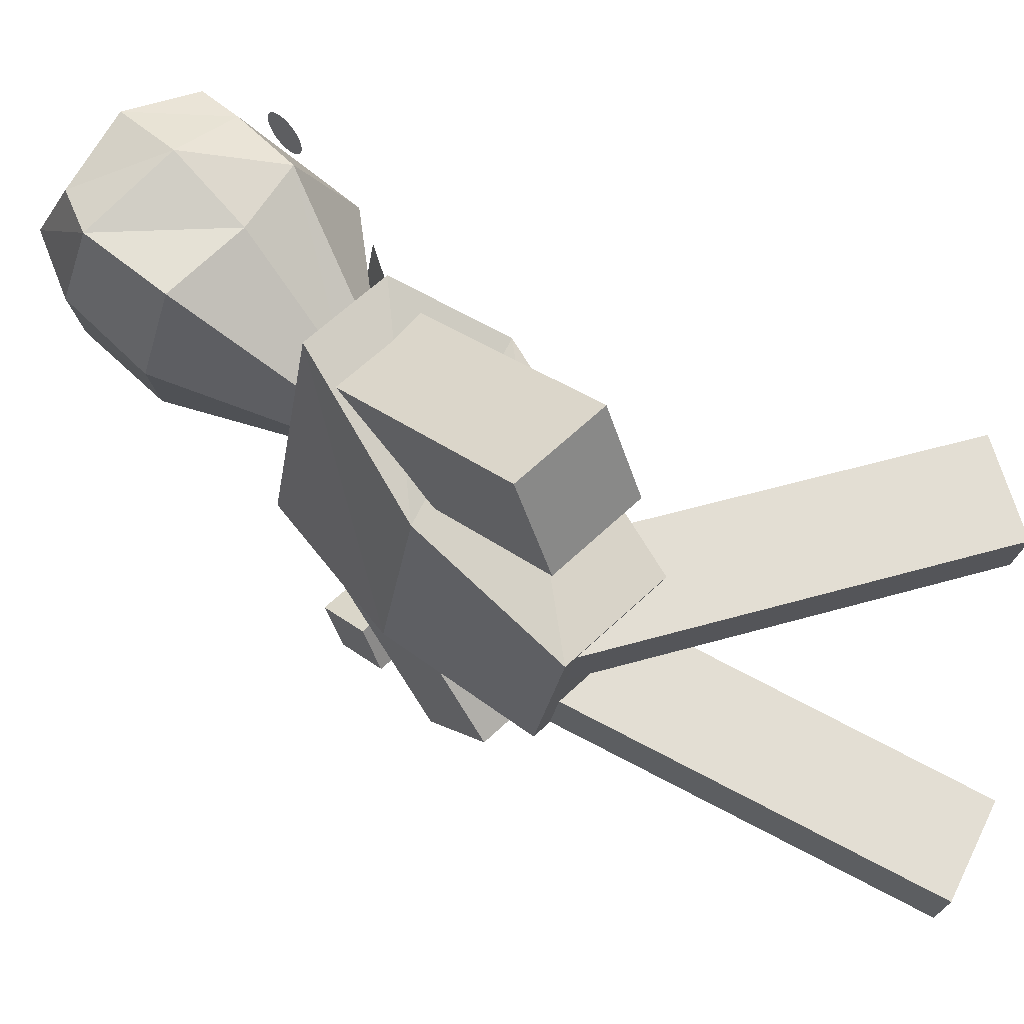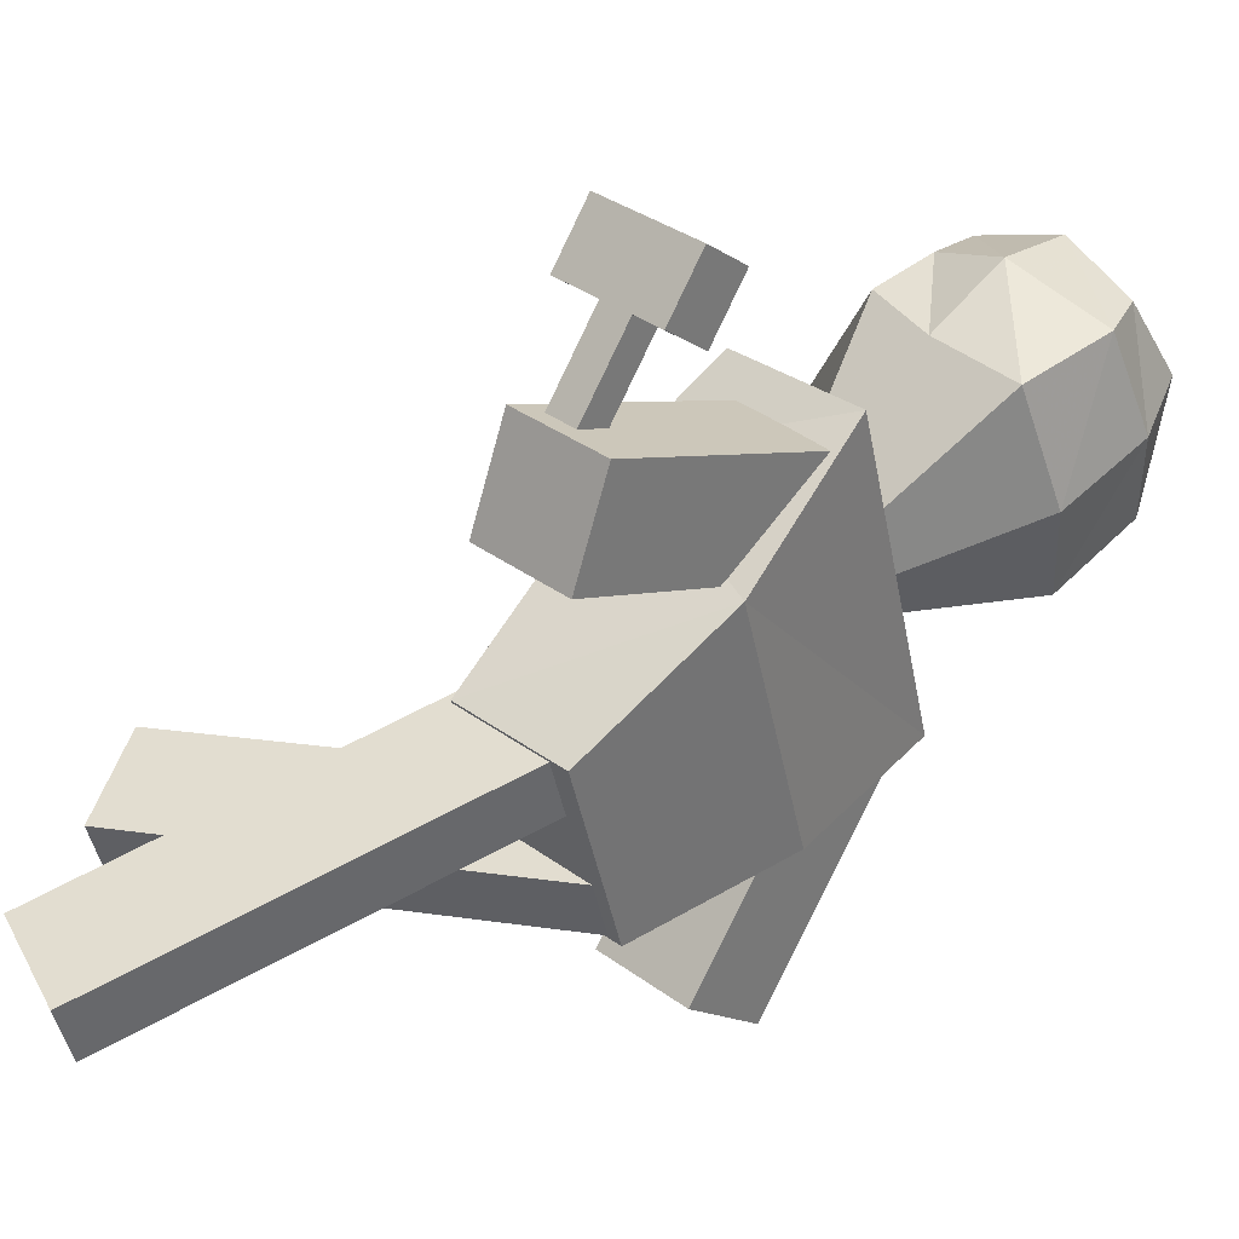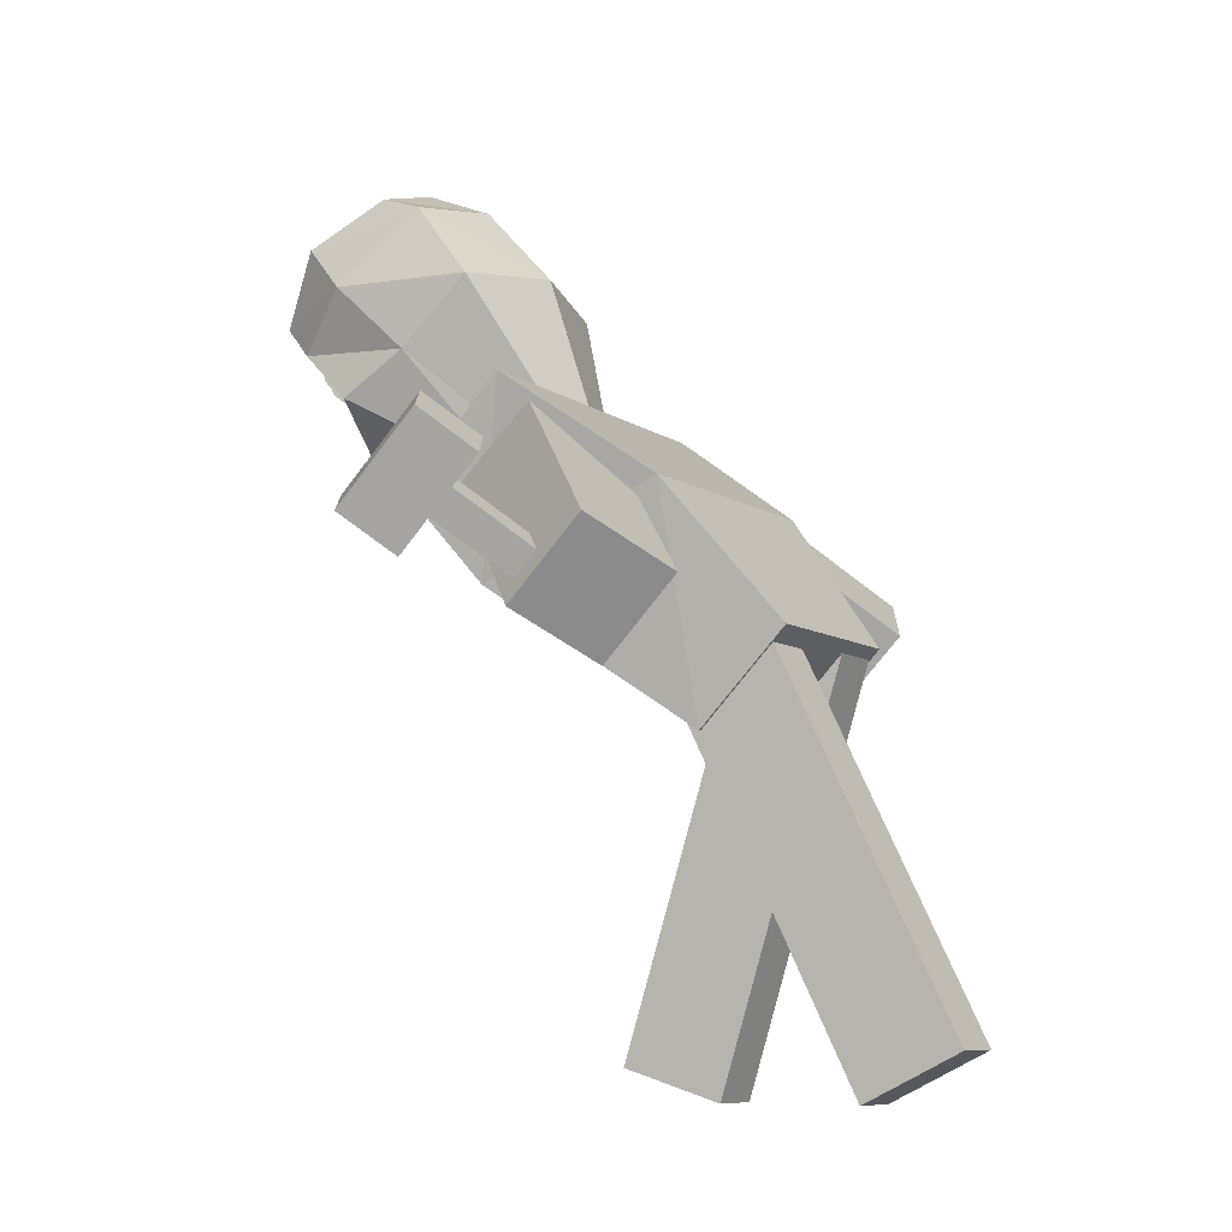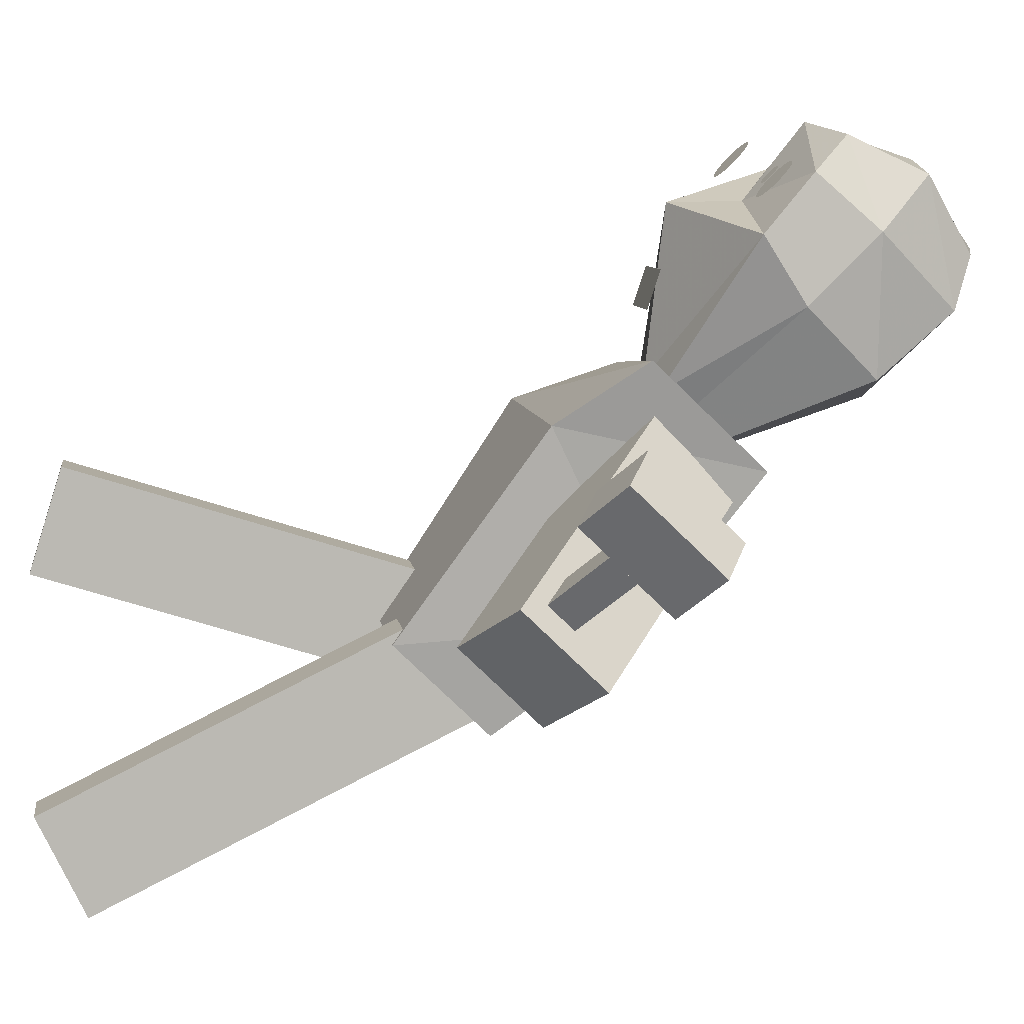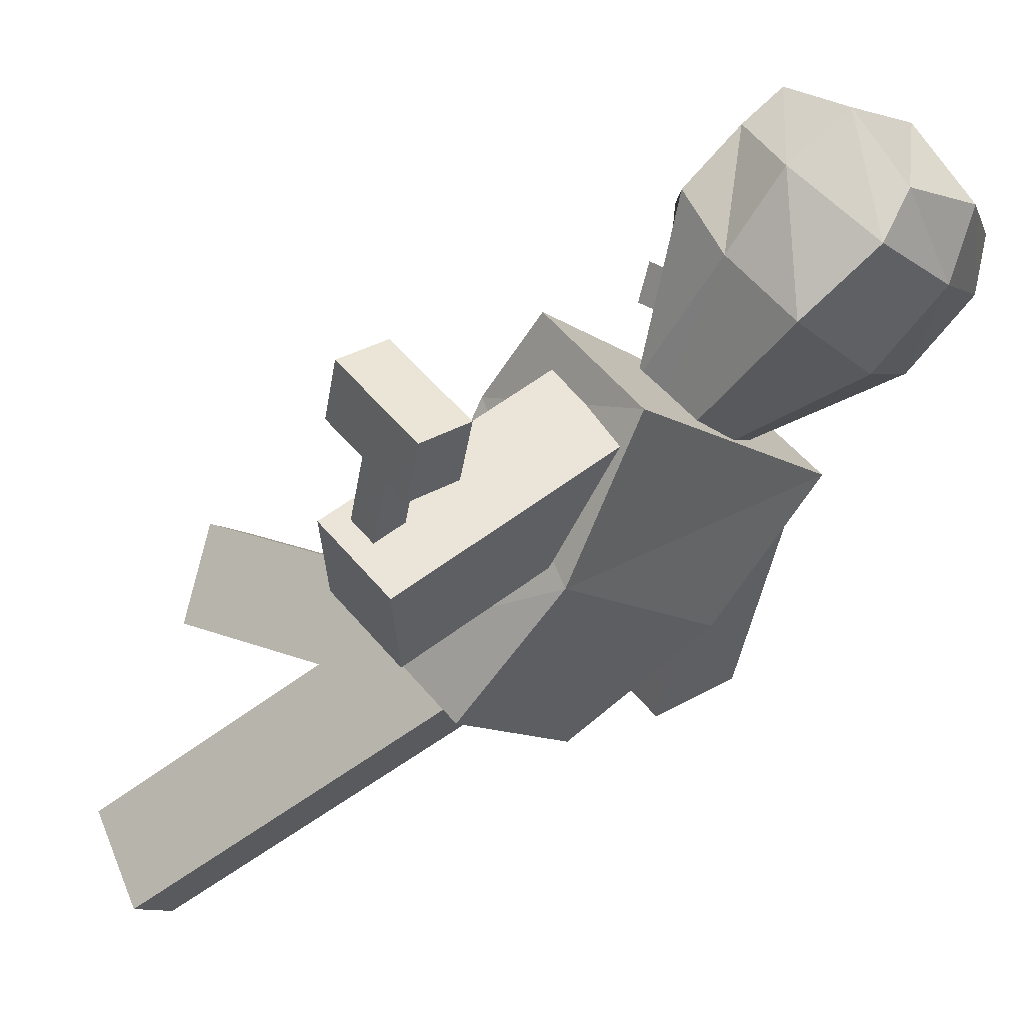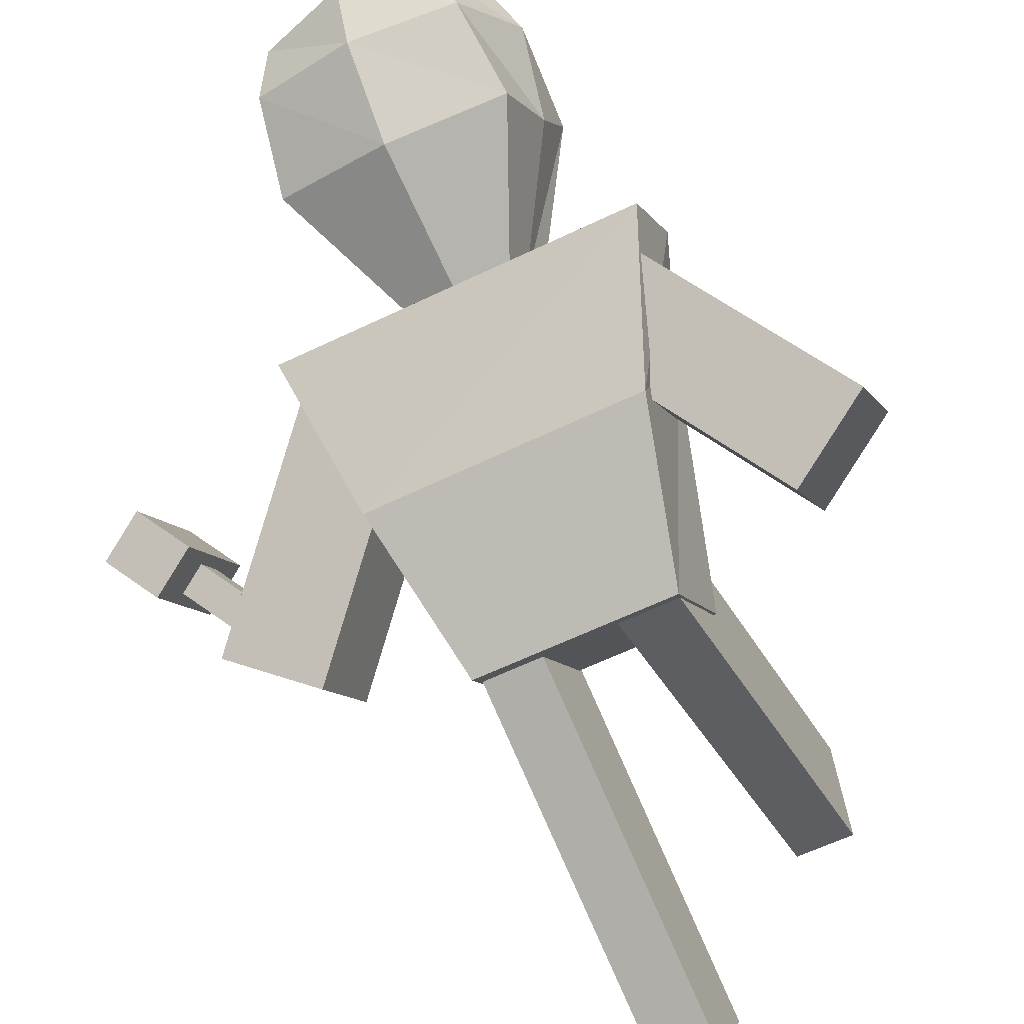
<metadata>
{"format":"obj","ext":"obj","renderer":"f3d","projection":"perspective","resolution":1024,"background":"white","views":[{"elev":-21.9,"azim":-97.3,"up":"+Z"},{"elev":-44.8,"azim":101.0,"up":"+Z"},{"elev":-8.0,"azim":119.2,"up":"+Y"},{"elev":7.4,"azim":82.6,"up":"+Z"},{"elev":-10.1,"azim":121.2,"up":"+Z"},{"elev":-57.7,"azim":-152.9,"up":"+Z"}]}
</metadata>
<code>
o Plane
v -0.2523 3.461 1.851
v 0.2044 3.461 1.851
v -0.2523 3.533 2.068
v 0.2044 3.533 2.068
f 1 2 4 3
o Circle
v -0.3457 4.12 2.749
v -0.3721 4.118 2.747
v -0.3975 4.113 2.741
v -0.4209 4.104 2.732
v -0.4415 4.092 2.72
v -0.4583 4.078 2.705
v -0.4708 4.062 2.688
v -0.4785 4.044 2.67
v -0.4811 4.026 2.651
v -0.4785 4.008 2.632
v -0.4708 3.99 2.614
v -0.4583 3.974 2.597
v -0.4415 3.96 2.582
v -0.4209 3.948 2.57
v -0.3975 3.939 2.561
v -0.3721 3.934 2.556
v -0.3457 3.932 2.554
v -0.3193 3.934 2.556
v -0.2939 3.939 2.561
v -0.2705 3.948 2.57
v -0.25 3.96 2.582
v -0.2332 3.974 2.597
v -0.2207 3.99 2.614
v -0.213 4.008 2.632
v -0.2104 4.026 2.651
v -0.213 4.044 2.67
v -0.2207 4.062 2.688
v -0.2332 4.078 2.705
v -0.25 4.092 2.72
v -0.2705 4.104 2.732
v -0.2939 4.113 2.741
v -0.3193 4.118 2.747
f 6 7 8 9 10 11 12 13 14 15 16 17 18 19 20 21 22 23 24 25 26 27 28 29 30 31 32 33 34 35 36 5
o Cube.007
v 1.552 2.715 0.5295
v 1.552 2.85 0.3988
v 1.703 2.773 0.3184
v 1.703 2.637 0.4491
v 1.941 3.081 0.9091
v 1.941 3.217 0.7784
v 2.093 3.139 0.6979
v 2.093 3.003 0.8286
f 41 42 38 37
f 42 43 39 38
f 43 44 40 39
f 44 41 37 40
f 37 38 39 40
f 44 43 42 41
o Cube.004
v -0.5625 0.3168 1.001
v -0.5625 0.1337 0.4137
v -0.2164 0.1337 0.4137
v -0.2164 0.3168 1.001
v -0.5625 2.742 0.2442
v -0.5625 2.559 -0.3429
v -0.2164 2.559 -0.3429
v -0.2164 2.742 0.2442
v -0.5625 1.125 0.7486
v -0.5625 1.934 0.4964
v -0.5625 1.751 -0.09072
v -0.5625 0.9421 0.1615
v -0.2164 1.751 -0.09072
v -0.2164 0.9421 0.1615
v -0.2164 1.934 0.4964
v -0.2164 1.125 0.7486
f 53 56 46 45
f 56 58 47 46
f 58 60 48 47
f 60 53 45 48
f 45 46 47 48
f 52 51 50 49
f 52 49 54 59
f 51 52 59 57
f 50 51 57 55
f 49 50 55 54
f 59 54 53 60
f 57 59 60 58
f 55 57 58 56
f 54 55 56 53
o Cube.002
v 1.366 2.299 0.2408
v 1.366 2.735 -0.1795
v 1.847 2.99 0.08499
v 1.847 2.554 0.5054
v 0.442 3.139 1.111
v 0.442 3.574 0.6907
v 0.923 3.829 0.9552
v 0.923 3.394 1.376
v 1.052 2.584 0.5362
v 0.7444 2.864 0.8263
v 0.7444 3.299 0.4059
v 1.052 3.02 0.1158
v 1.225 3.555 0.6704
v 1.533 3.275 0.3803
v 1.225 3.119 1.091
v 1.533 2.839 0.8007
f 69 72 62 61
f 72 74 63 62
f 74 76 64 63
f 76 69 61 64
f 61 62 63 64
f 68 67 66 65
f 68 65 70 75
f 67 68 75 73
f 66 67 73 71
f 65 66 71 70
f 75 70 69 76
f 73 75 76 74
f 71 73 74 72
f 70 71 72 69
o Cube.001
v -0.58 2.043 0.1185
v -0.58 2.562 -0.3823
v 0.58 2.562 -0.3823
v 0.58 2.043 0.1185
v -1.068 3.517 1.475
v -1.068 3.928 1.079
v 1.04 3.946 1.062
v 1.009 3.347 1.64
v -0.8049 2.856 1.291
v -0.8049 3.357 0.2406
v 0.8049 3.357 0.2406
v 0.8049 2.856 1.291
f 85 86 78 77
f 86 87 79 78
f 87 88 80 79
f 88 85 77 80
f 77 78 79 80
f 84 81 85 88
f 83 84 88 87
f 82 83 87 86
f 81 82 86 85
f 84 83 82 81
o Cube
v 0.6682 4.612 1.497
v 0.695 3.987 2.27
v -0.695 3.987 2.27
v -0.6682 4.612 1.497
v 0.4981 5.158 2.149
v 0.4981 4.475 2.788
v -0.4981 4.475 2.788
v -0.4981 5.158 2.149
v 0.695 4.227 1.889
v -0.695 4.227 1.889
v 0.5939 4.895 2.579
v -0.5939 4.895 2.579
v 0.5939 5.048 1.856
v 0.5939 4.283 2.594
v -0.5939 4.283 2.594
v -0.5939 5.048 1.856
v -0.7573 4.608 2.281
v 0.7573 4.608 2.281
v 0.000112 4.703 1.351
v 0.01861 3.593 2.423
v 0.000398 5.302 2.163
v 0.0662 4.344 2.855
v 0.000398 4.965 2.651
v 0.000398 5.144 1.764
v 0.000398 4.017 2.429
v 0.2908 3.838 1.139
v 0.3024 3.506 1.41
v -0.2994 3.494 1.399
v -0.2878 3.838 1.139
v 0.3024 3.671 1.309
v -0.2994 3.671 1.309
v 0.001383 3.877 1.076
v 0.009398 3.476 1.464
v 0.001383 3.647 1.284
f 89 97 118 114
f 111 100 95 110
f 106 99 94 102
f 113 110 95 103
f 105 100 96 104
f 112 107 92 104
f 103 95 100 105
f 101 93 99 106
f 109 96 100 111
f 91 98 119 116
f 89 101 106 97
f 91 103 105 98
f 109 112 104 96
f 98 105 104 92
f 108 113 103 91
f 97 106 102 90
f 90 102 113 108
f 93 101 112 109
f 107 89 114 120
f 93 109 111 99
f 101 89 107 112
f 102 94 110 113
f 99 111 110 94
f 90 108 121 115
f 122 121 116 119
f 120 122 119 117
f 114 118 122 120
f 118 115 121 122
f 98 92 117 119
f 108 91 116 121
f 92 107 120 117
f 97 90 115 118
o Cube.003
v -1.808 2.541 0.4915
v -1.808 2.976 0.07112
v -1.317 2.731 -0.1837
v -1.317 2.295 0.2366
v -0.9182 3.398 1.38
v -0.9182 3.834 0.9594
v -0.4272 3.588 0.7046
v -0.4272 3.152 1.125
v -1.512 2.826 0.7876
v -1.215 3.112 1.084
v -1.215 3.548 0.6633
v -1.512 3.262 0.3672
v -0.7239 3.302 0.4085
v -1.021 3.016 0.1124
v -0.7239 2.866 0.8289
v -1.021 2.581 0.5328
f 131 134 124 123
f 134 136 125 124
f 136 138 126 125
f 138 131 123 126
f 123 124 125 126
f 130 129 128 127
f 130 127 132 137
f 129 130 137 135
f 128 129 135 133
f 127 128 133 132
f 137 132 131 138
f 135 137 138 136
f 133 135 136 134
f 132 133 134 131
o Cube.005
v 0.2182 0.1621 -0.7512
v 0.2182 0.4331 -1.303
v 0.5643 0.4331 -1.303
v 0.5643 0.1621 -0.7512
v 0.2182 2.443 0.3684
v 0.2182 2.714 -0.1838
v 0.5643 2.714 -0.1838
v 0.5643 2.443 0.3684
v 0.2182 0.9223 -0.378
v 0.2182 1.683 -0.004826
v 0.2182 1.954 -0.5569
v 0.2182 1.193 -0.9301
v 0.5643 1.954 -0.5569
v 0.5643 1.193 -0.9301
v 0.5643 1.683 -0.004826
v 0.5643 0.9223 -0.378
f 147 150 140 139
f 150 152 141 140
f 152 154 142 141
f 154 147 139 142
f 139 140 141 142
f 146 145 144 143
f 146 143 148 153
f 145 146 153 151
f 144 145 151 149
f 143 144 149 148
f 153 148 147 154
f 151 153 154 152
f 149 151 152 150
f 148 149 150 147
o Cube.008
v 1.867 3.394 0.6254
v 2.093 3.606 0.8463
v 2.353 3.473 0.7085
v 2.127 3.261 0.4876
v 1.867 2.922 1.08
v 2.093 3.134 1.301
v 2.352 3.001 1.163
v 2.126 2.789 0.942
f 159 160 156 155
f 160 161 157 156
f 161 162 158 157
f 162 159 155 158
f 155 156 157 158
f 162 161 160 159
o Circle.001
v 0.287 4.224 2.648
v 0.2606 4.223 2.646
v 0.2352 4.217 2.64
v 0.2118 4.209 2.631
v 0.1913 4.197 2.619
v 0.1745 4.183 2.605
v 0.162 4.166 2.588
v 0.1543 4.149 2.569
v 0.1517 4.13 2.55
v 0.1543 4.112 2.531
v 0.162 4.094 2.513
v 0.1745 4.078 2.496
v 0.1913 4.064 2.481
v 0.2118 4.052 2.469
v 0.2352 4.044 2.46
v 0.2606 4.038 2.455
v 0.287 4.036 2.453
v 0.3134 4.038 2.455
v 0.3388 4.044 2.46
v 0.3622 4.052 2.469
v 0.3828 4.064 2.481
v 0.3996 4.078 2.496
v 0.4121 4.094 2.513
v 0.4198 4.112 2.531
v 0.4224 4.13 2.55
v 0.4198 4.149 2.569
v 0.4121 4.166 2.588
v 0.3996 4.183 2.605
v 0.3828 4.197 2.619
v 0.3622 4.209 2.631
v 0.3388 4.217 2.64
v 0.3134 4.223 2.646
f 164 165 166 167 168 169 170 171 172 173 174 175 176 177 178 179 180 181 182 183 184 185 186 187 188 189 190 191 192 193 194 163
o Circle.002
v -0.3434 4.064 2.706
v -0.3563 4.063 2.705
v -0.3687 4.06 2.702
v -0.3801 4.056 2.698
v -0.3901 4.05 2.692
v -0.3984 4.043 2.685
v -0.4045 4.036 2.676
v -0.4082 4.027 2.667
v -0.4095 4.018 2.658
v -0.4082 4.009 2.649
v -0.4045 4 2.64
v -0.3984 3.992 2.632
v -0.3901 3.986 2.624
v -0.3801 3.98 2.619
v -0.3687 3.976 2.614
v -0.3563 3.973 2.611
v -0.3434 3.972 2.611
v -0.3305 3.973 2.611
v -0.3181 3.976 2.614
v -0.3067 3.98 2.619
v -0.2967 3.986 2.624
v -0.2885 3.992 2.632
v -0.2824 4 2.64
v -0.2786 4.009 2.649
v -0.2773 4.018 2.658
v -0.2786 4.027 2.667
v -0.2824 4.036 2.676
v -0.2885 4.043 2.685
v -0.2967 4.05 2.692
v -0.3067 4.056 2.698
v -0.3181 4.06 2.702
v -0.3305 4.063 2.705
f 196 197 198 199 200 201 202 203 204 205 206 207 208 209 210 211 212 213 214 215 216 217 218 219 220 221 222 223 224 225 226 195
o Circle.003
v 0.2805 4.151 2.622
v 0.2677 4.15 2.621
v 0.2553 4.147 2.618
v 0.2438 4.143 2.614
v 0.2338 4.137 2.608
v 0.2256 4.13 2.601
v 0.2195 4.123 2.592
v 0.2157 4.114 2.583
v 0.2145 4.105 2.574
v 0.2157 4.096 2.565
v 0.2195 4.087 2.556
v 0.2256 4.079 2.548
v 0.2338 4.073 2.541
v 0.2438 4.067 2.535
v 0.2553 4.063 2.53
v 0.2677 4.06 2.528
v 0.2805 4.059 2.527
v 0.2934 4.06 2.528
v 0.3058 4.063 2.53
v 0.3173 4.067 2.535
v 0.3273 4.073 2.541
v 0.3355 4.079 2.548
v 0.3416 4.087 2.556
v 0.3454 4.096 2.565
v 0.3466 4.105 2.574
v 0.3454 4.114 2.583
v 0.3416 4.123 2.592
v 0.3355 4.13 2.601
v 0.3273 4.137 2.608
v 0.3173 4.143 2.614
v 0.3058 4.147 2.618
v 0.2934 4.15 2.621
f 228 229 230 231 232 233 234 235 236 237 238 239 240 241 242 243 244 245 246 247 248 249 250 251 252 253 254 255 256 257 258 227

</code>
